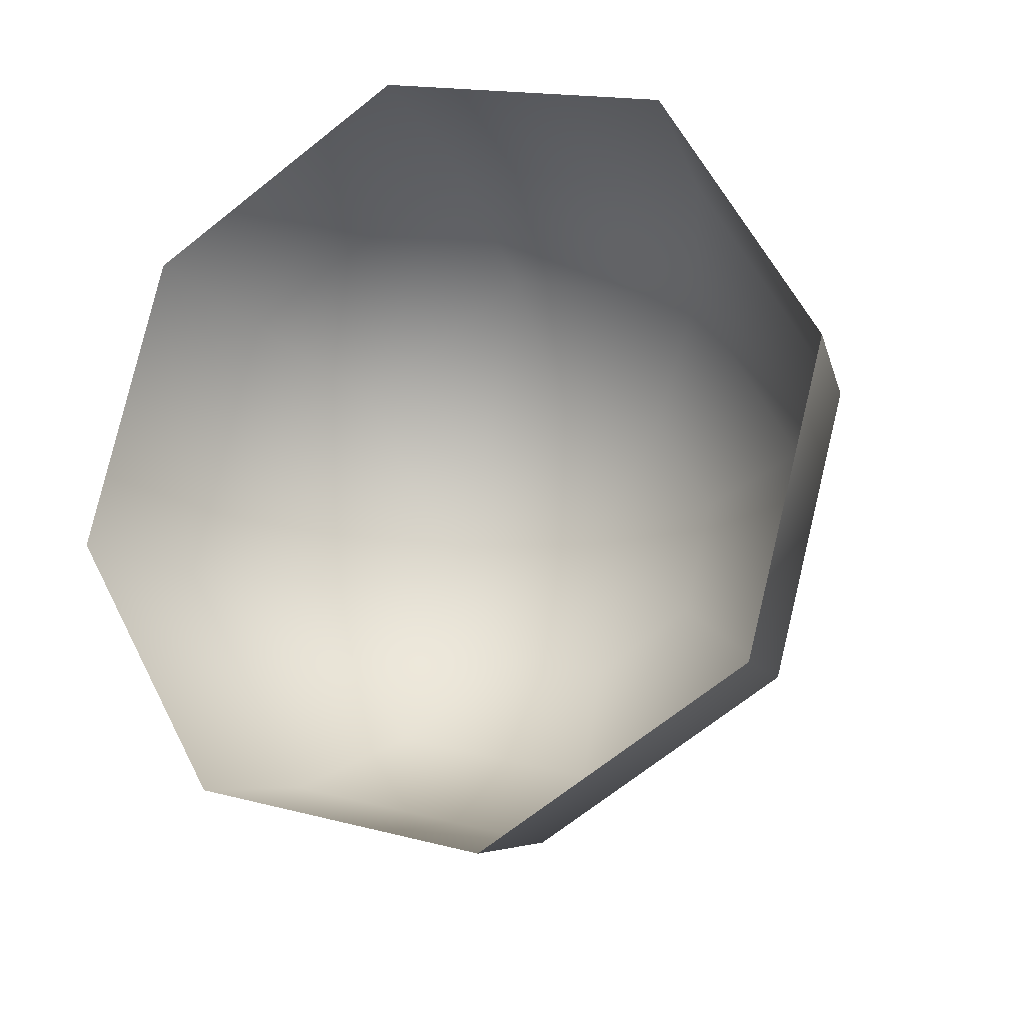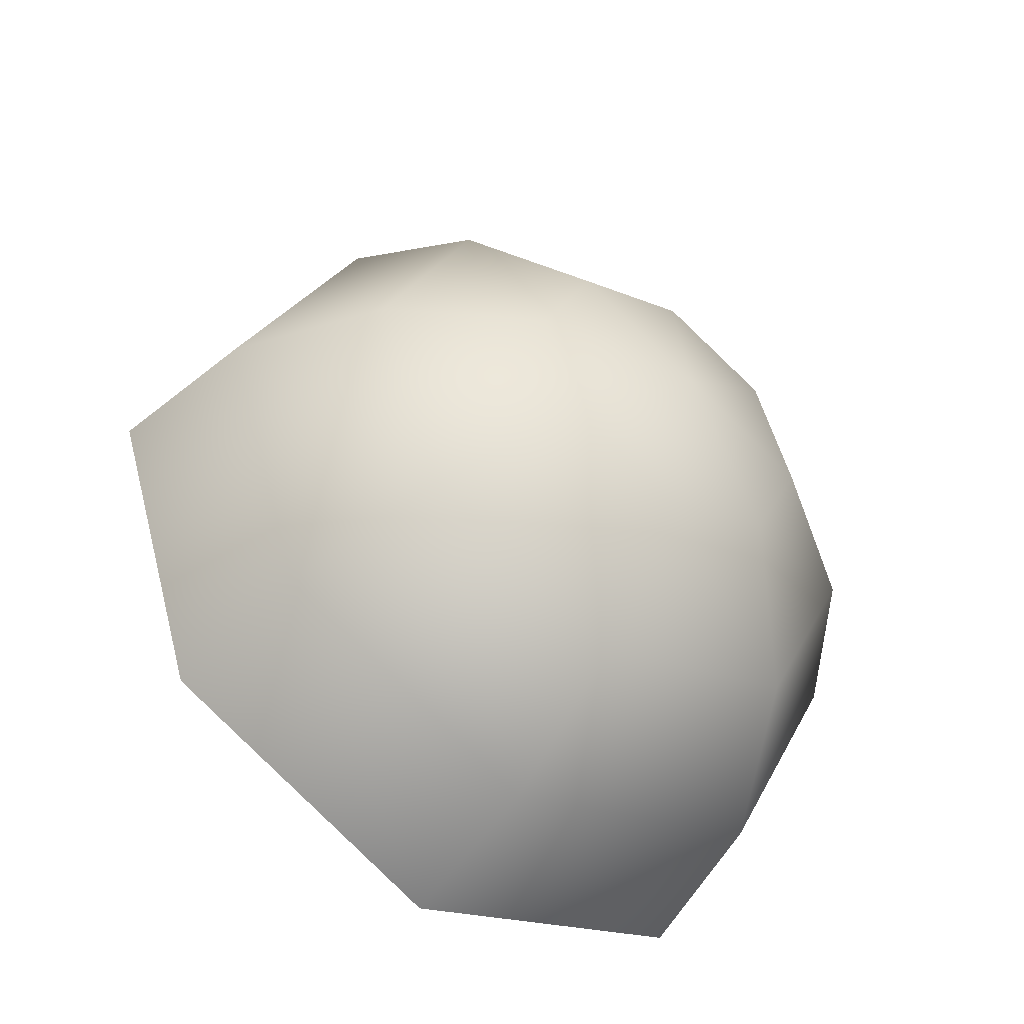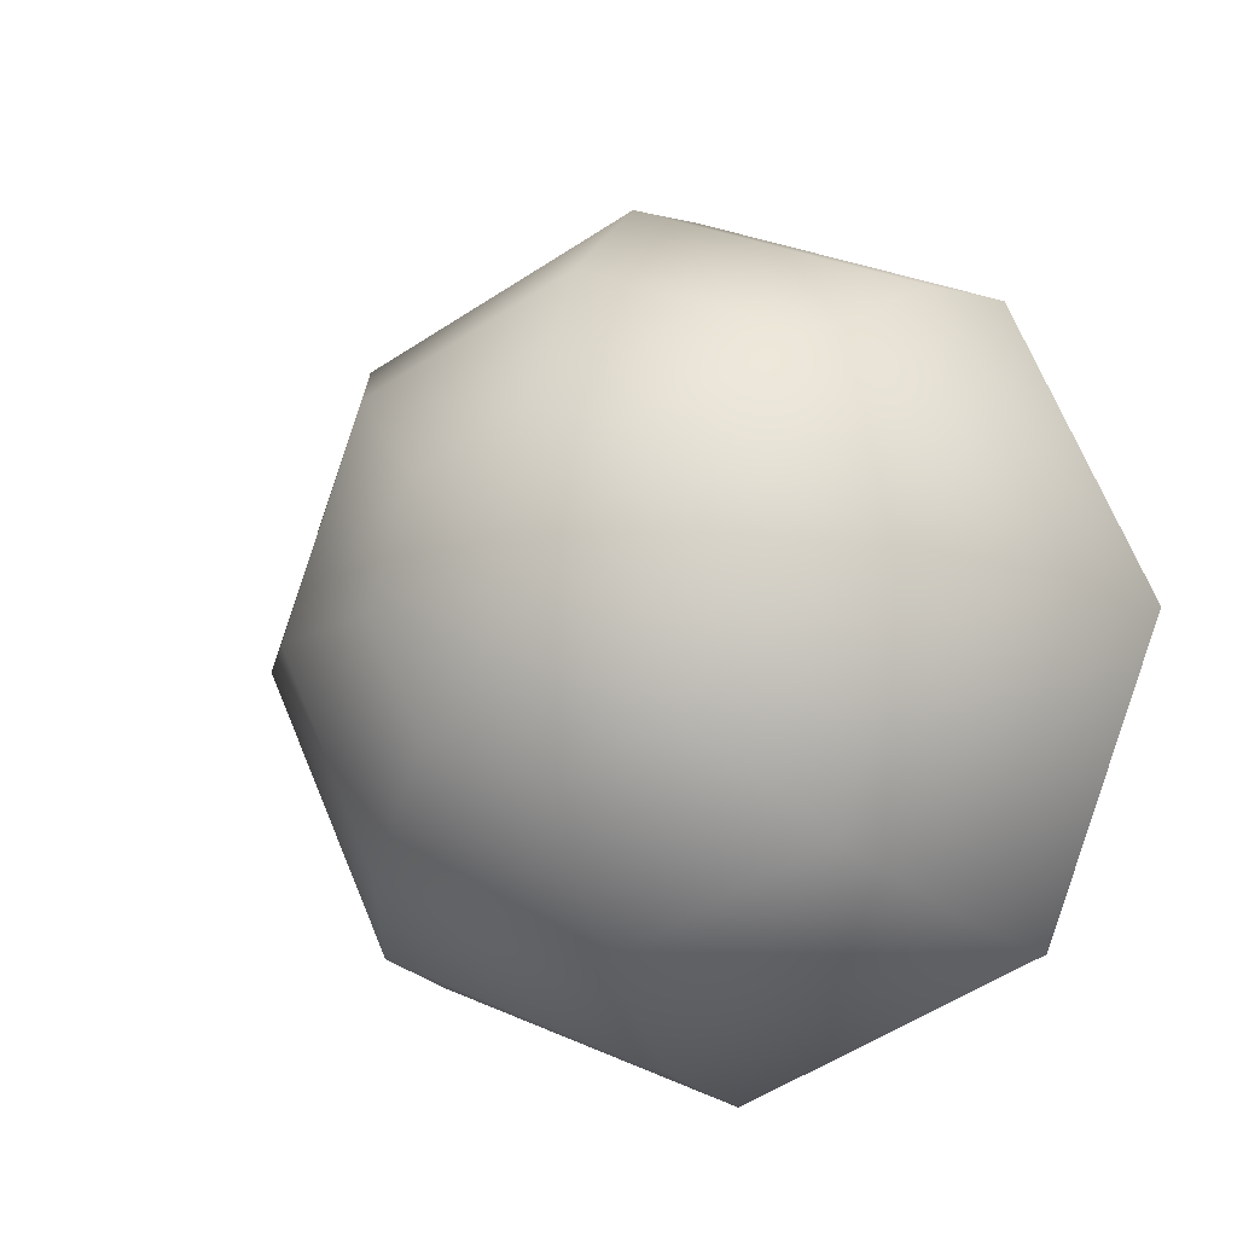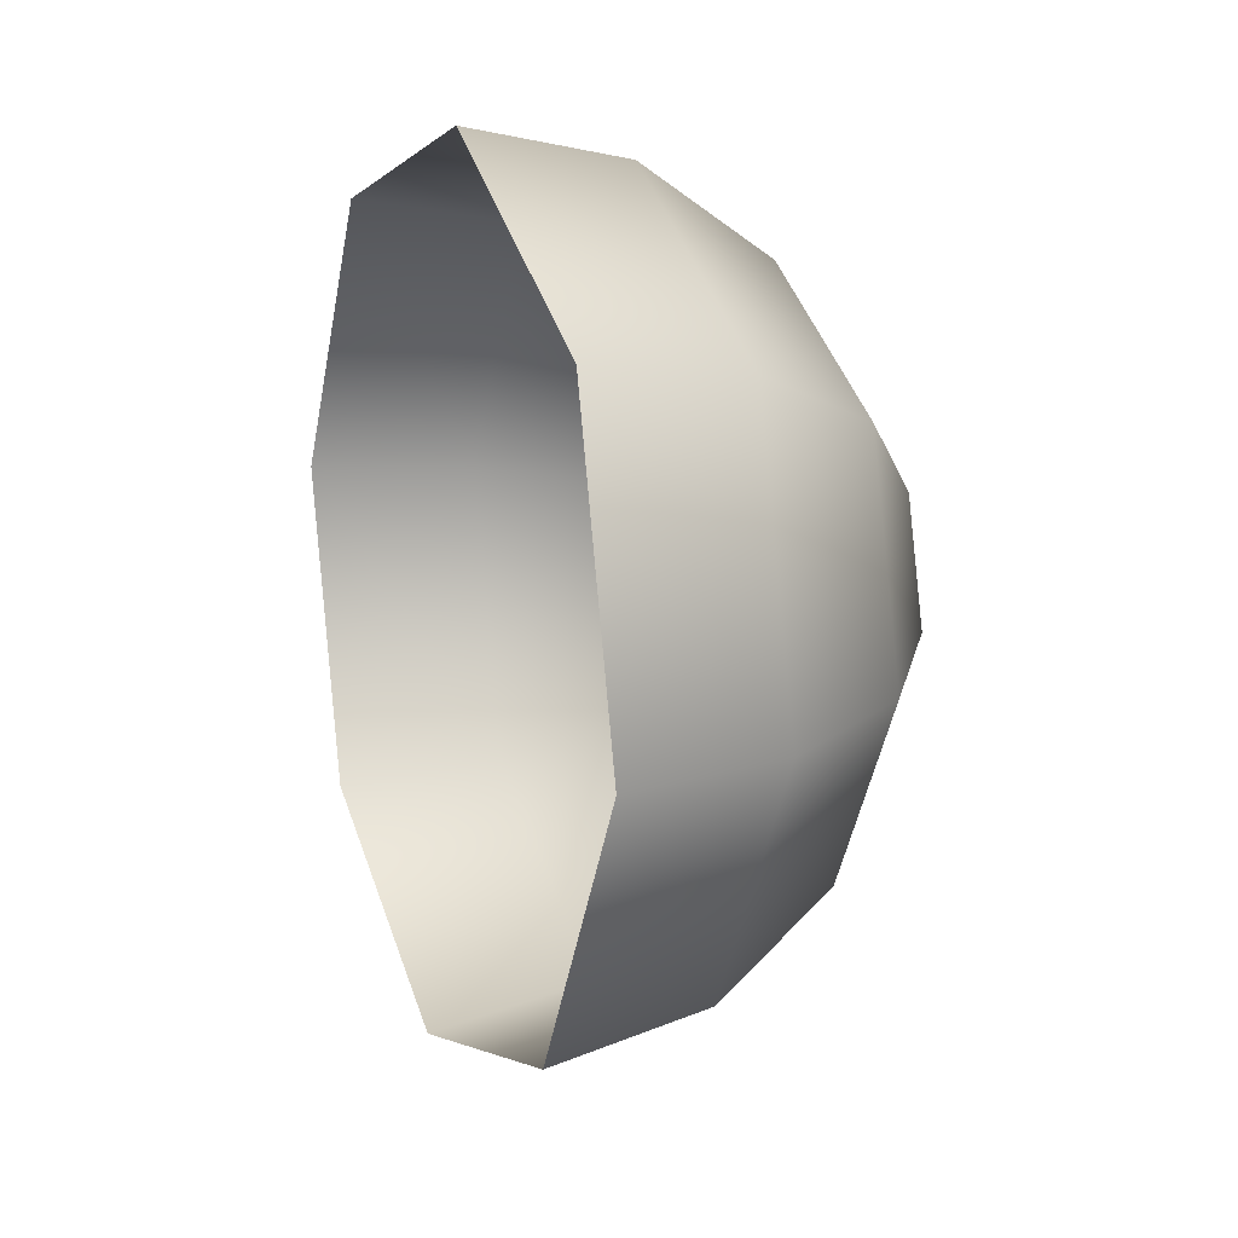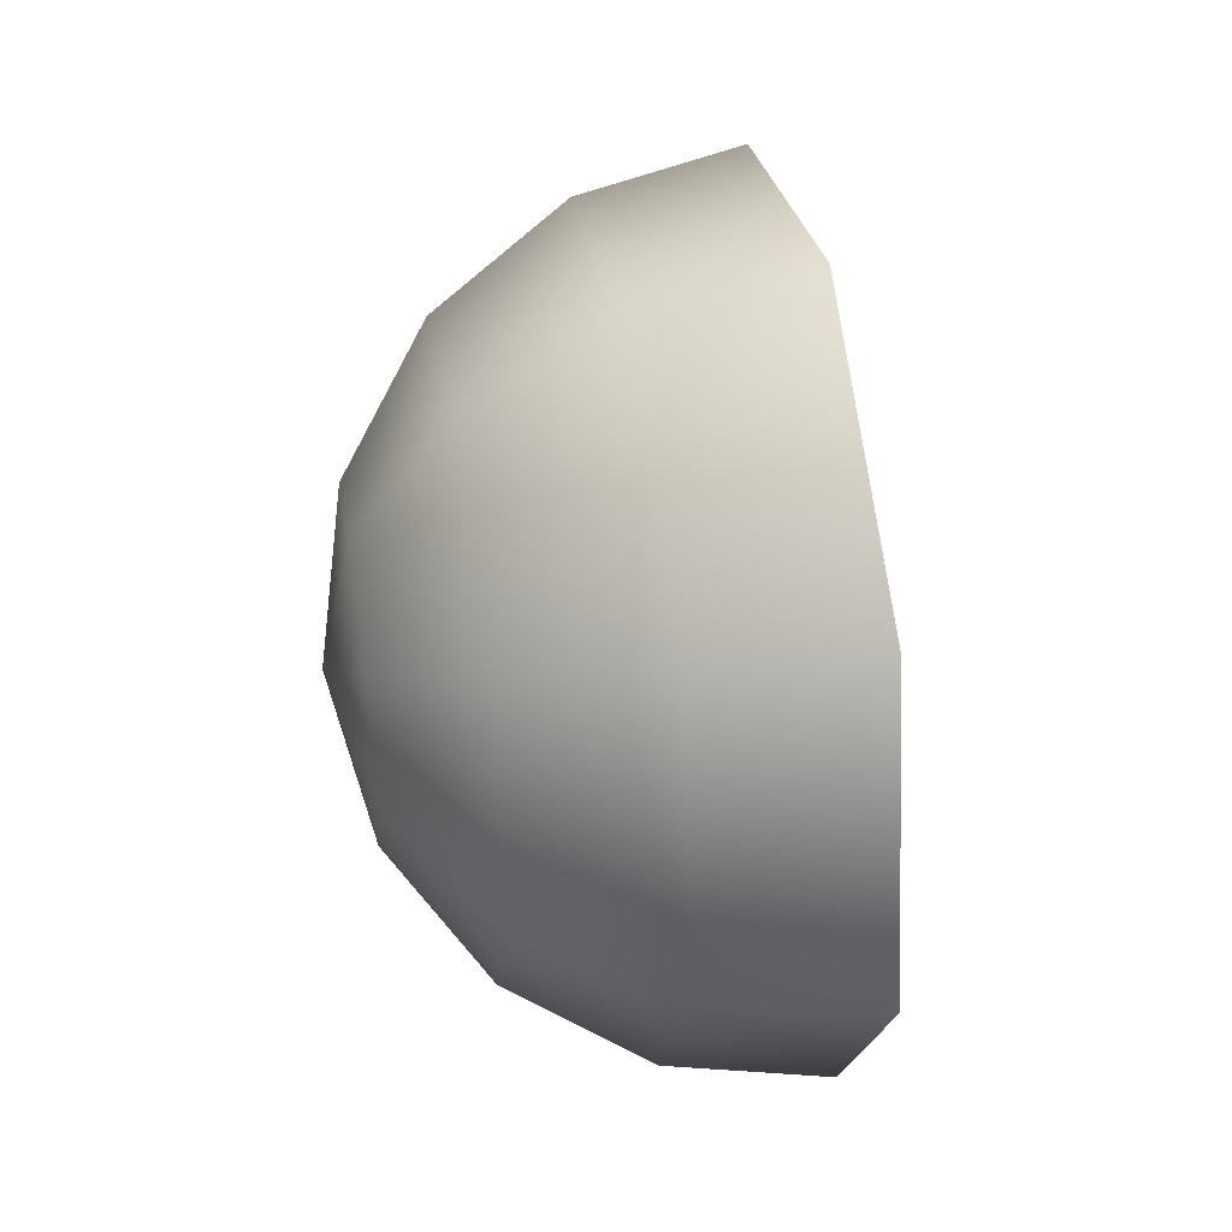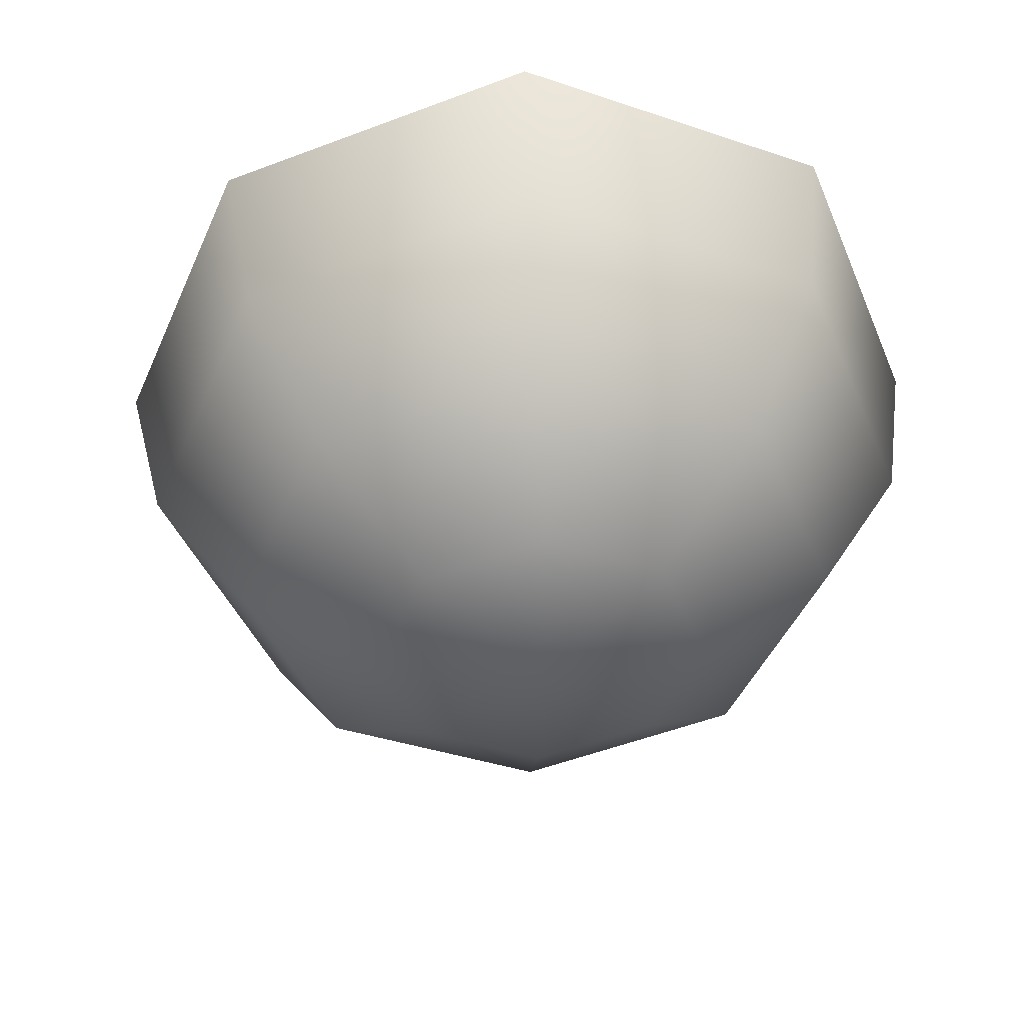
<metadata>
{"format":"obj","ext":"obj","renderer":"f3d","projection":"perspective","resolution":1024,"background":"white","views":[{"elev":-30.6,"azim":121.6,"up":"+Z"},{"elev":-54.8,"azim":-113.2,"up":"+Y"},{"elev":-14.9,"azim":-53.1,"up":"+Y"},{"elev":-24.9,"azim":168.5,"up":"+Z"},{"elev":3.8,"azim":5.7,"up":"+Y"},{"elev":58.0,"azim":-87.3,"up":"+Z"}]}
</metadata>
<code>
o pSphere26/ID489#ID489
v -0.3944 0.0324 0.113
v -0.4025 0.01804 0.1075
v -0.3944 0.01772 0.1067
v -0.4025 0.03159 0.1133
v -0.4025 0.03159 0.1133
v -0.3944 0.0324 0.113
v -0.4025 0.01804 0.1075
v -0.3944 0.01772 0.1067
v -0.3973 0.04708 0.1074
v -0.4052 0.04516 0.1081
v -0.4052 0.04516 0.1081
v -0.3973 0.04708 0.1074
v -0.4101 0.02054 0.1059
v -0.4101 0.03092 0.1104
v -0.4101 0.03092 0.1104
v -0.4101 0.02054 0.1059
v -0.405 0.01244 0.09404
v -0.3971 0.01166 0.0922
v -0.3971 0.01166 0.0922
v -0.405 0.01244 0.09404
v -0.4088 0.0508 0.09496
v -0.4012 0.05318 0.09321
v -0.4012 0.05318 0.09321
v -0.4088 0.0508 0.09496
v -0.4121 0.0413 0.1064
v -0.4121 0.0413 0.1064
v -0.416 0.02486 0.1024
v -0.416 0.03047 0.1048
v -0.416 0.03047 0.1048
v -0.416 0.02486 0.1024
v -0.412 0.01626 0.09567
v -0.412 0.01626 0.09567
v -0.4087 0.01807 0.08089
v -0.4011 0.01776 0.07798
v -0.4011 0.01776 0.07798
v -0.4087 0.01807 0.08089
v -0.4113 0.0452 0.08155
v -0.4039 0.04712 0.07869
v -0.4039 0.04712 0.07869
v -0.4113 0.0452 0.08155
v -0.4149 0.04562 0.09638
v -0.4149 0.04562 0.09638
v -0.4171 0.03609 0.1027
v -0.4171 0.03609 0.1027
v -0.4194 0.03032 0.0974
v -0.4194 0.03032 0.0974
v -0.4171 0.02254 0.09685
v -0.4171 0.02254 0.09685
v -0.4148 0.02057 0.08561
v -0.4148 0.02057 0.08561
v -0.4039 0.03245 0.07238
v -0.4113 0.03164 0.07572
v -0.4113 0.03164 0.07572
v -0.4039 0.03245 0.07238
v -0.4168 0.04133 0.08611
v -0.4168 0.04133 0.08611
v -0.4186 0.03843 0.09723
v -0.4186 0.03843 0.09723
v -0.4186 0.02487 0.0914
v -0.4186 0.02487 0.0914
v -0.4168 0.03096 0.08165
v -0.4168 0.03096 0.08165
v -0.4197 0.03611 0.09168
v -0.4197 0.03611 0.09168
v -0.4197 0.03049 0.08926
v -0.4197 0.03049 0.08926
f 5 6 7
f 8 7 6
f 11 12 5
f 6 5 12
f 15 5 16
f 7 16 5
f 19 20 8
f 7 8 20
f 23 12 24
f 11 24 12
f 26 11 15
f 5 15 11
f 29 15 30
f 16 30 15
f 32 16 20
f 7 20 16
f 35 36 19
f 20 19 36
f 39 23 40
f 24 40 23
f 42 24 26
f 11 26 24
f 26 15 44
f 29 44 15
f 30 46 29
f 30 16 48
f 32 48 16
f 36 50 20
f 32 20 50
f 53 36 54
f 35 54 36
f 40 53 39
f 54 39 53
f 40 24 56
f 42 56 24
f 42 26 58
f 44 58 26
f 29 46 44
f 30 48 46
f 60 48 50
f 32 50 48
f 62 50 53
f 36 53 50
f 40 56 53
f 62 53 56
f 42 58 56
f 64 56 58
f 44 46 58
f 48 60 46
f 66 60 62
f 50 62 60
f 56 64 62
f 66 62 64
f 46 64 58
f 46 60 66
f 46 66 64
f 1 2 3
f 2 1 4
f 9 4 1
f 4 9 10
f 4 13 2
f 13 4 14
f 17 3 2
f 3 17 18
f 9 21 10
f 21 9 22
f 10 14 4
f 14 10 25
f 14 27 13
f 27 14 28
f 13 17 2
f 17 13 31
f 33 18 17
f 18 33 34
f 22 37 21
f 37 22 38
f 21 25 10
f 25 21 41
f 14 43 28
f 43 14 25
f 28 45 27
f 13 47 31
f 47 13 27
f 49 17 31
f 17 49 33
f 33 51 34
f 51 33 52
f 52 38 51
f 38 52 37
f 21 55 41
f 55 21 37
f 25 57 43
f 57 25 41
f 43 45 28
f 45 47 27
f 47 49 31
f 49 47 59
f 49 52 33
f 52 49 61
f 55 52 61
f 52 55 37
f 57 55 63
f 55 57 41
f 57 45 43
f 45 59 47
f 59 61 49
f 61 59 65
f 63 61 65
f 61 63 55
f 57 63 45
f 65 59 45
f 63 65 45

</code>
